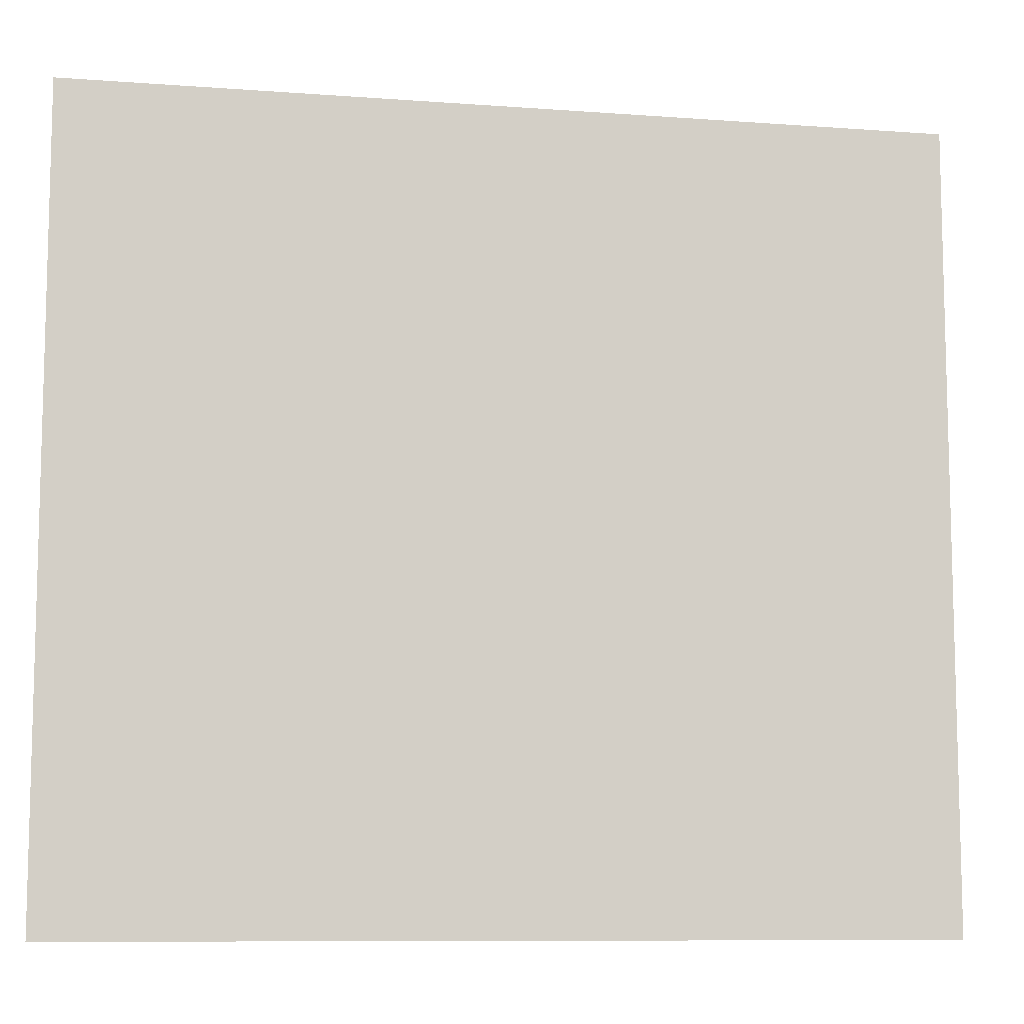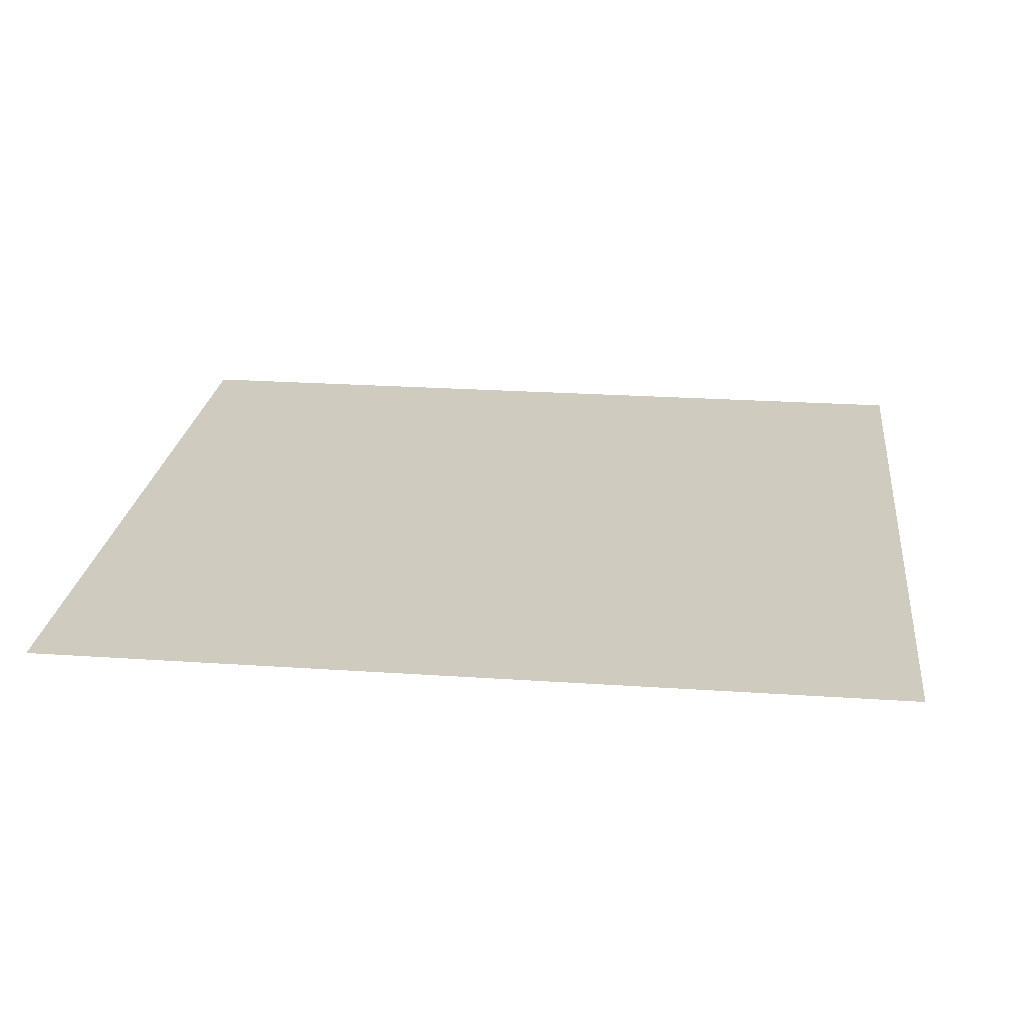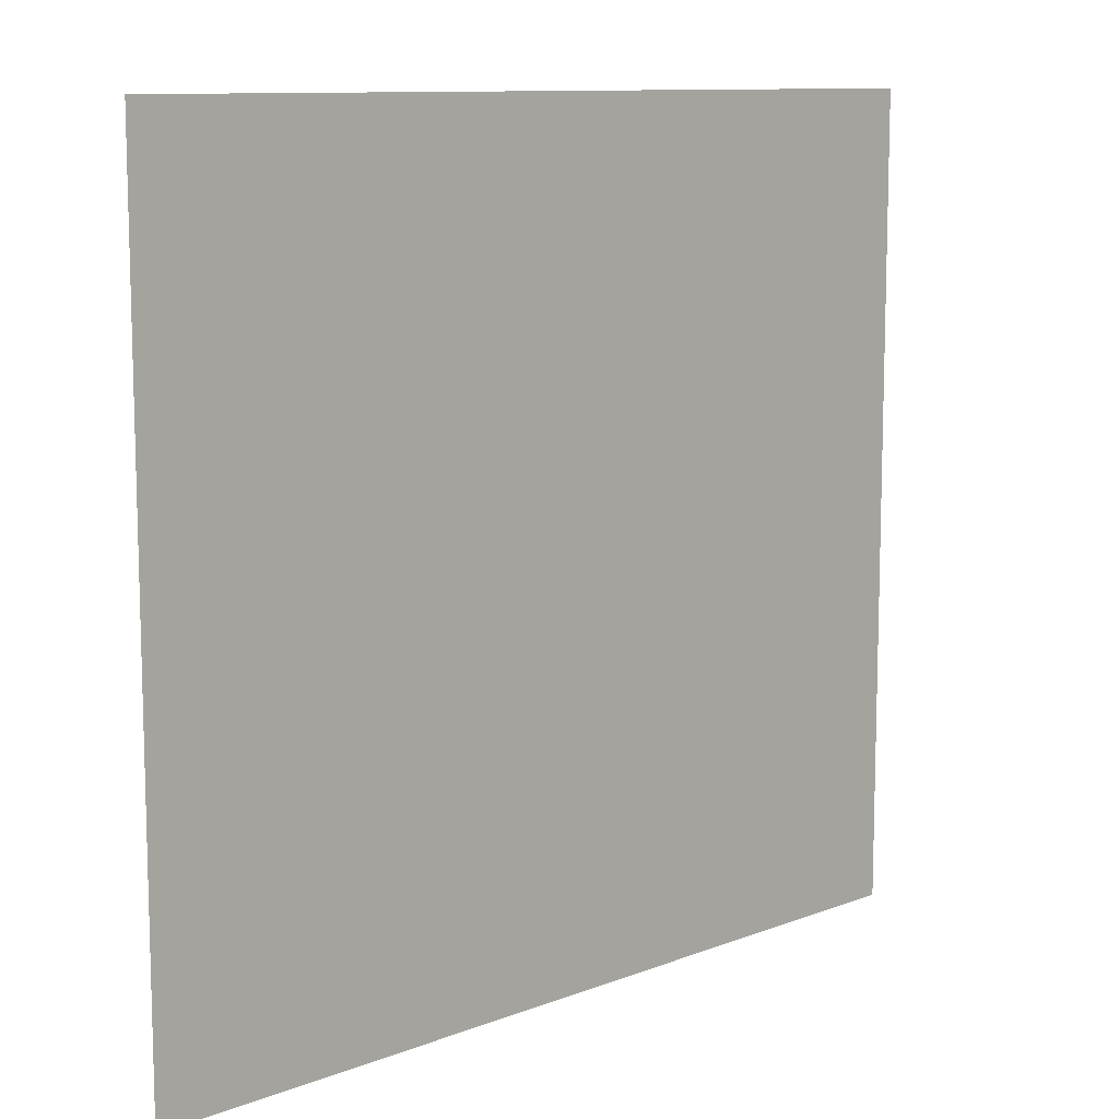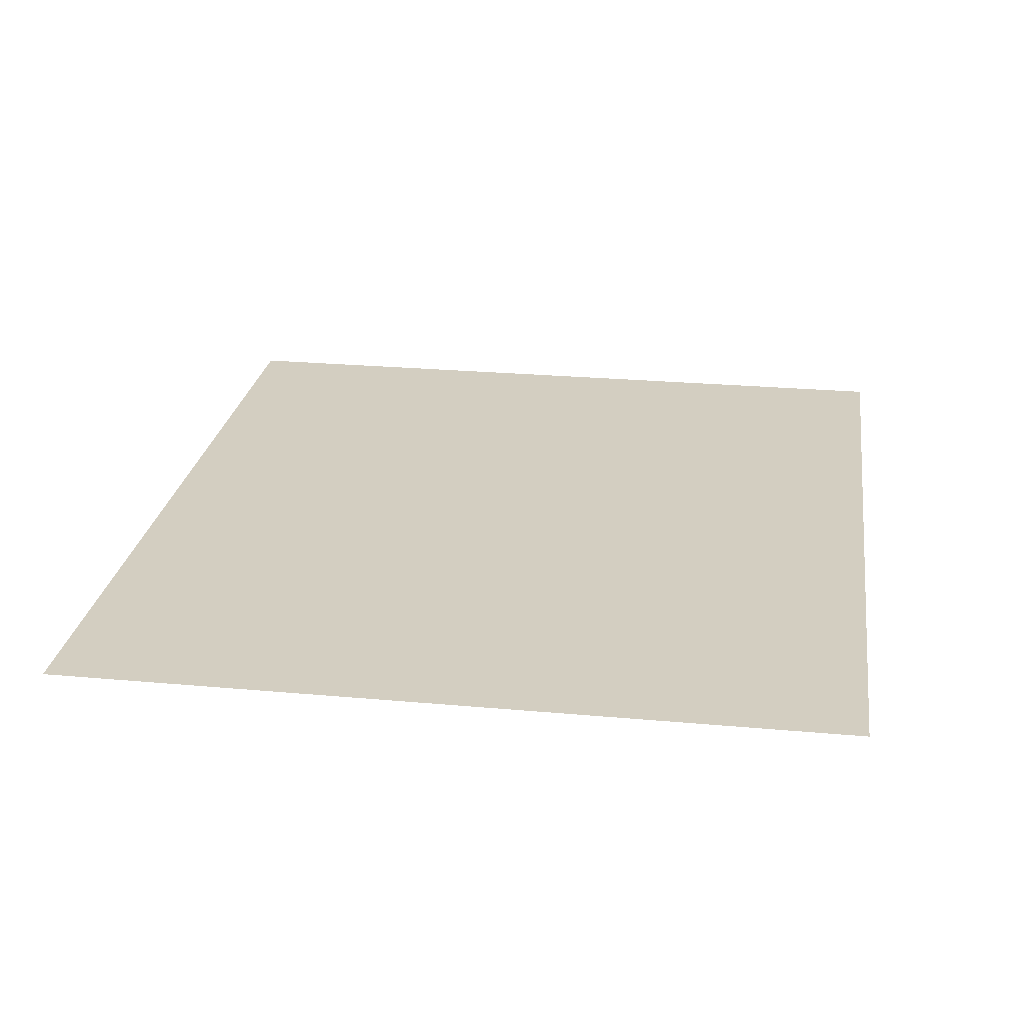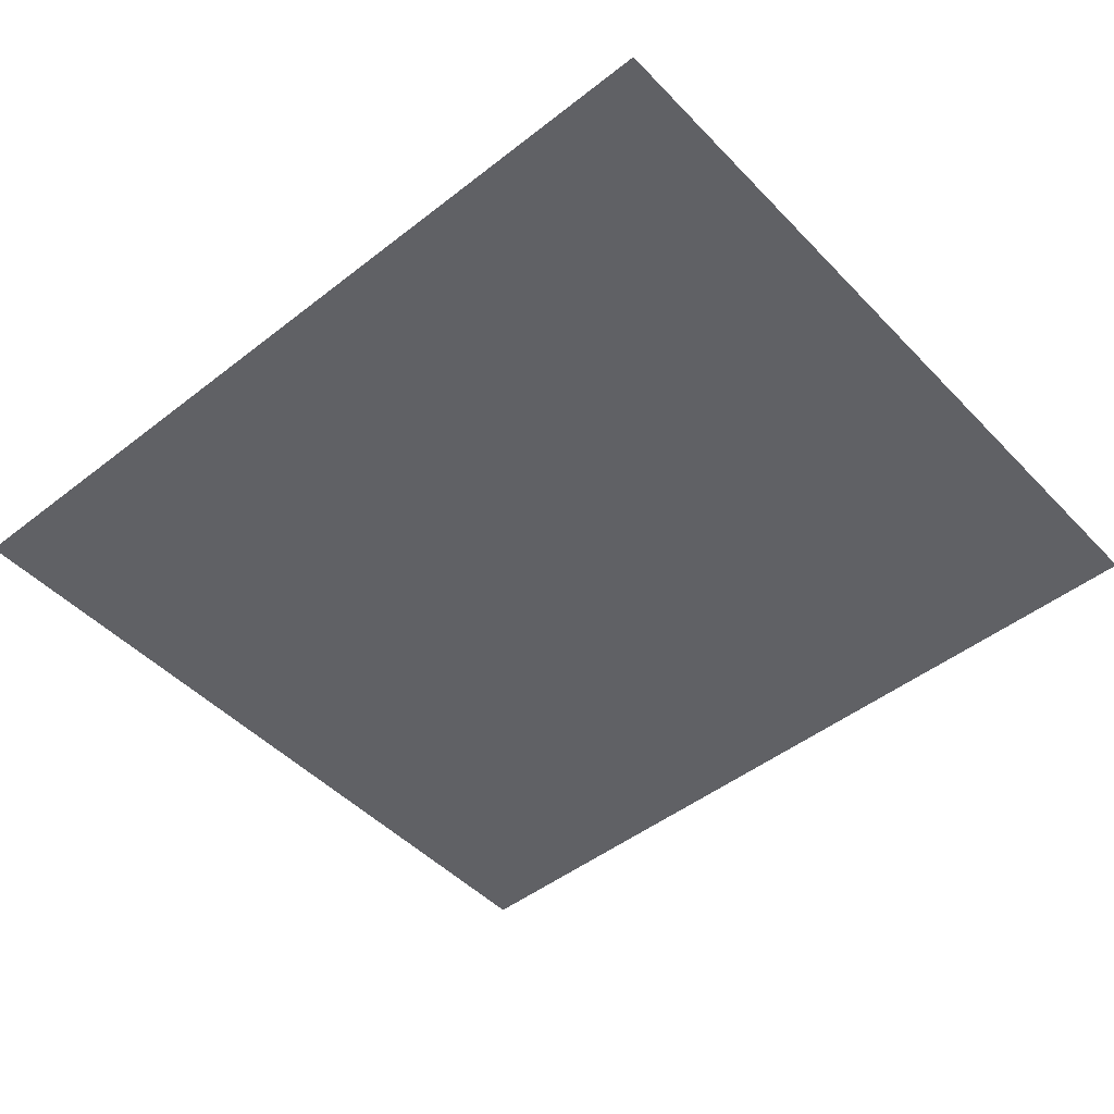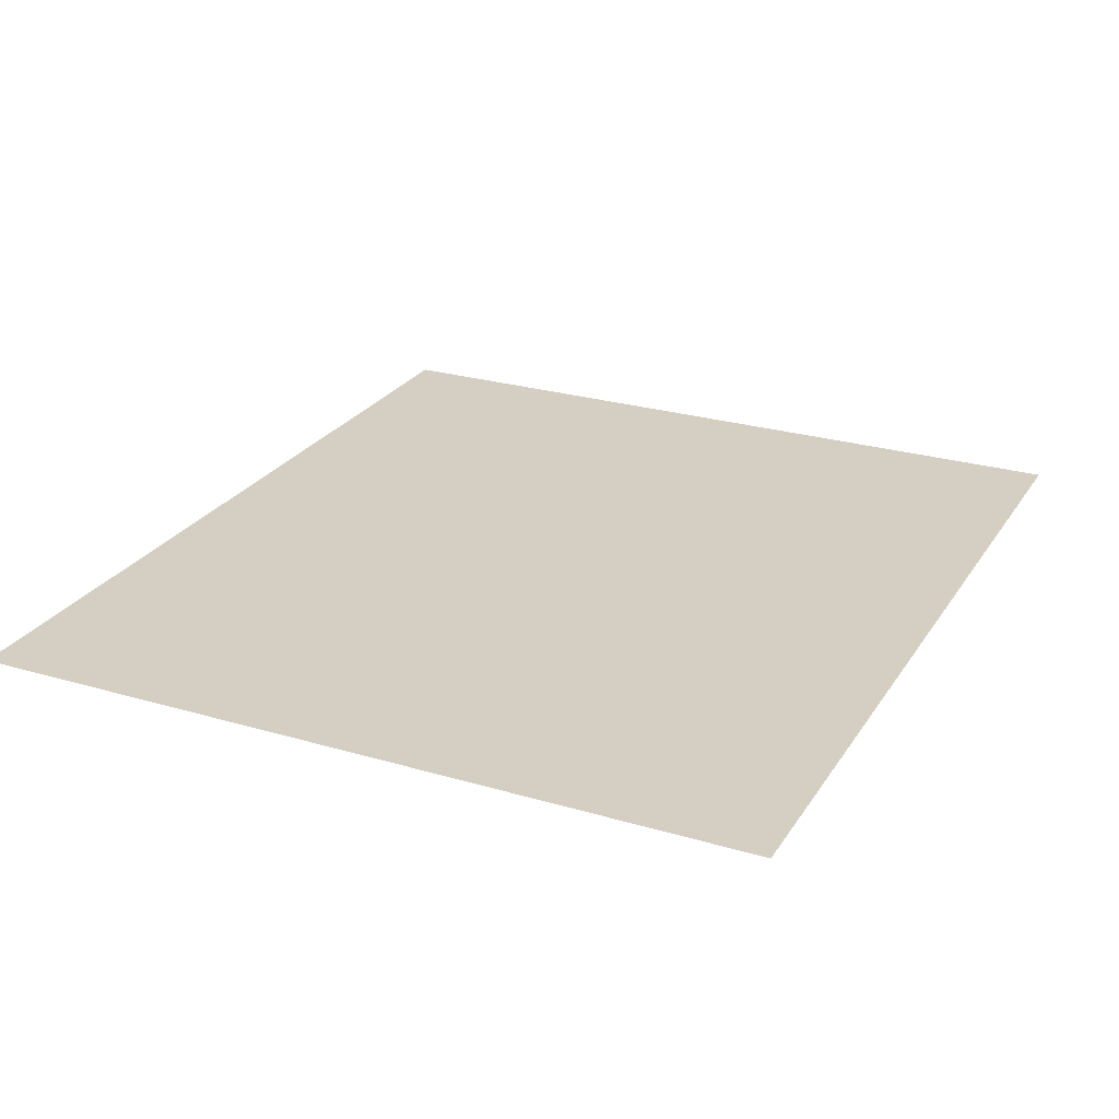
<metadata>
{"format":"obj","ext":"obj","renderer":"f3d","projection":"perspective","resolution":1024,"background":"white","views":[{"elev":-9.4,"azim":168.9,"up":"+Z"},{"elev":23.7,"azim":6.5,"up":"+Y"},{"elev":10.5,"azim":135.9,"up":"+Z"},{"elev":25.0,"azim":98.4,"up":"+Y"},{"elev":-47.9,"azim":41.2,"up":"+Y"},{"elev":25.5,"azim":-64.6,"up":"+Y"}]}
</metadata>
<code>
o Object235
v 1.503 0.5505 0.7048
v 1.706 0.5505 0.7048
v 1.706 0.5506 0.5202
v 1.503 0.5506 0.5202
f 1 2 3 4

</code>
